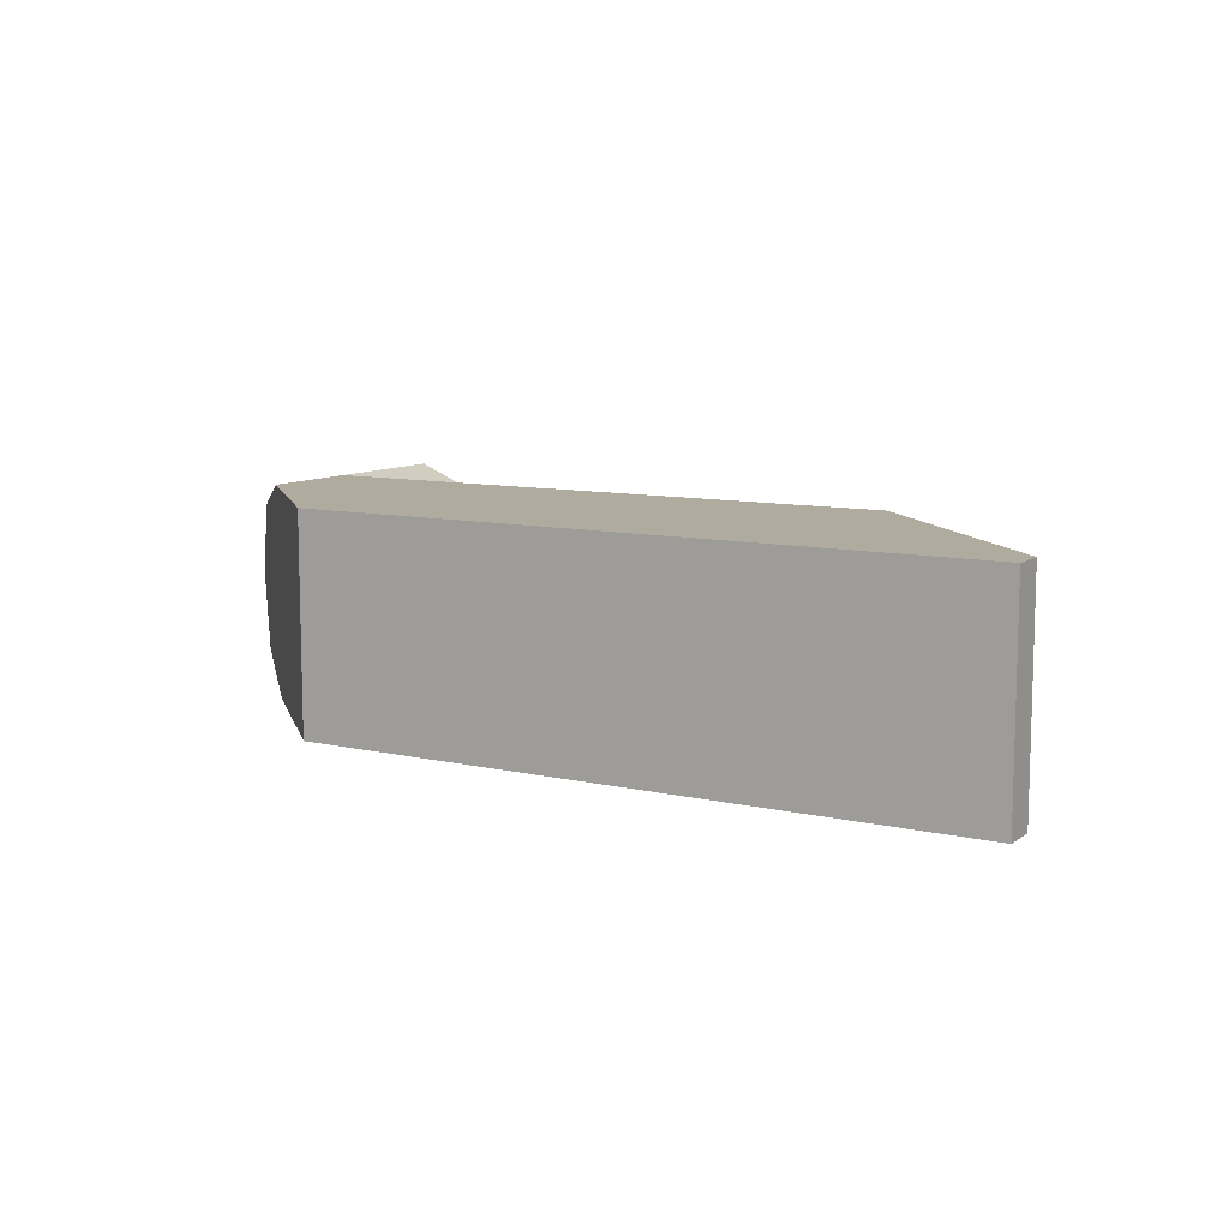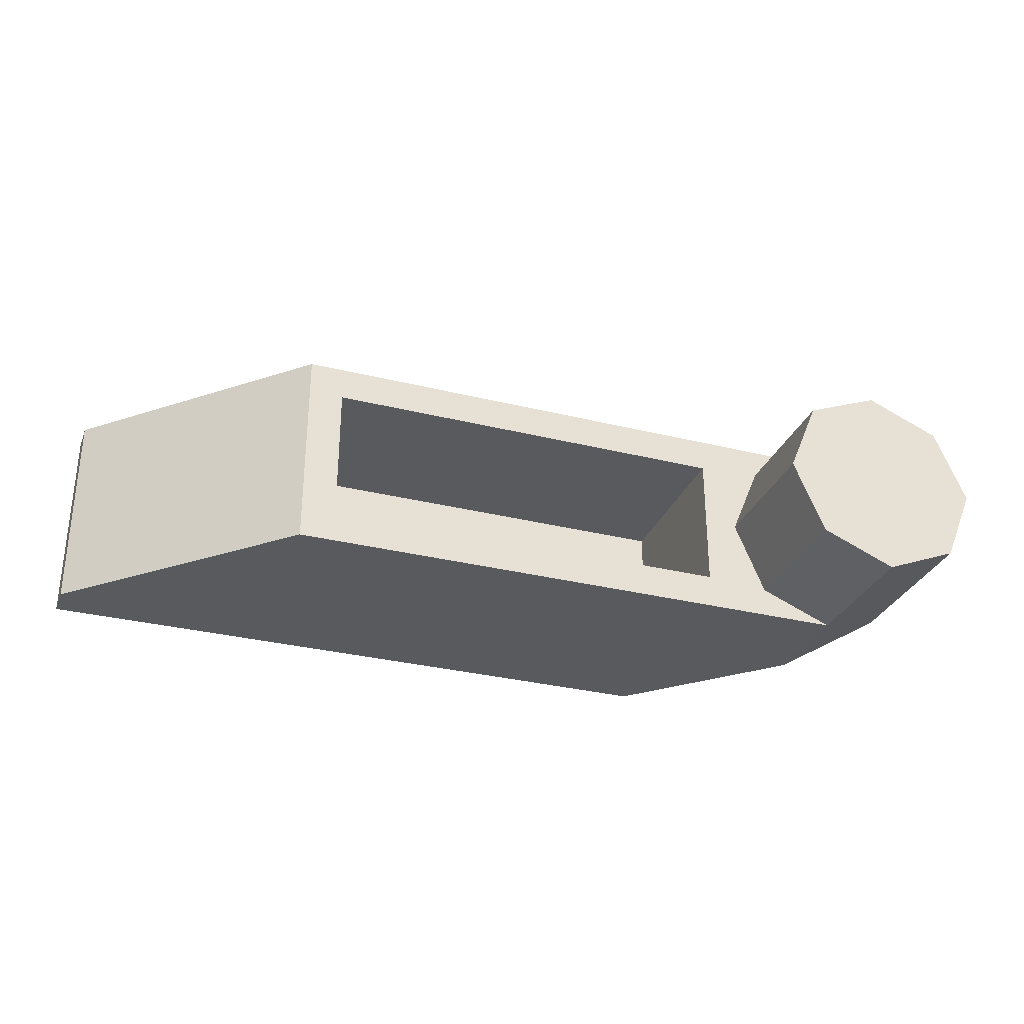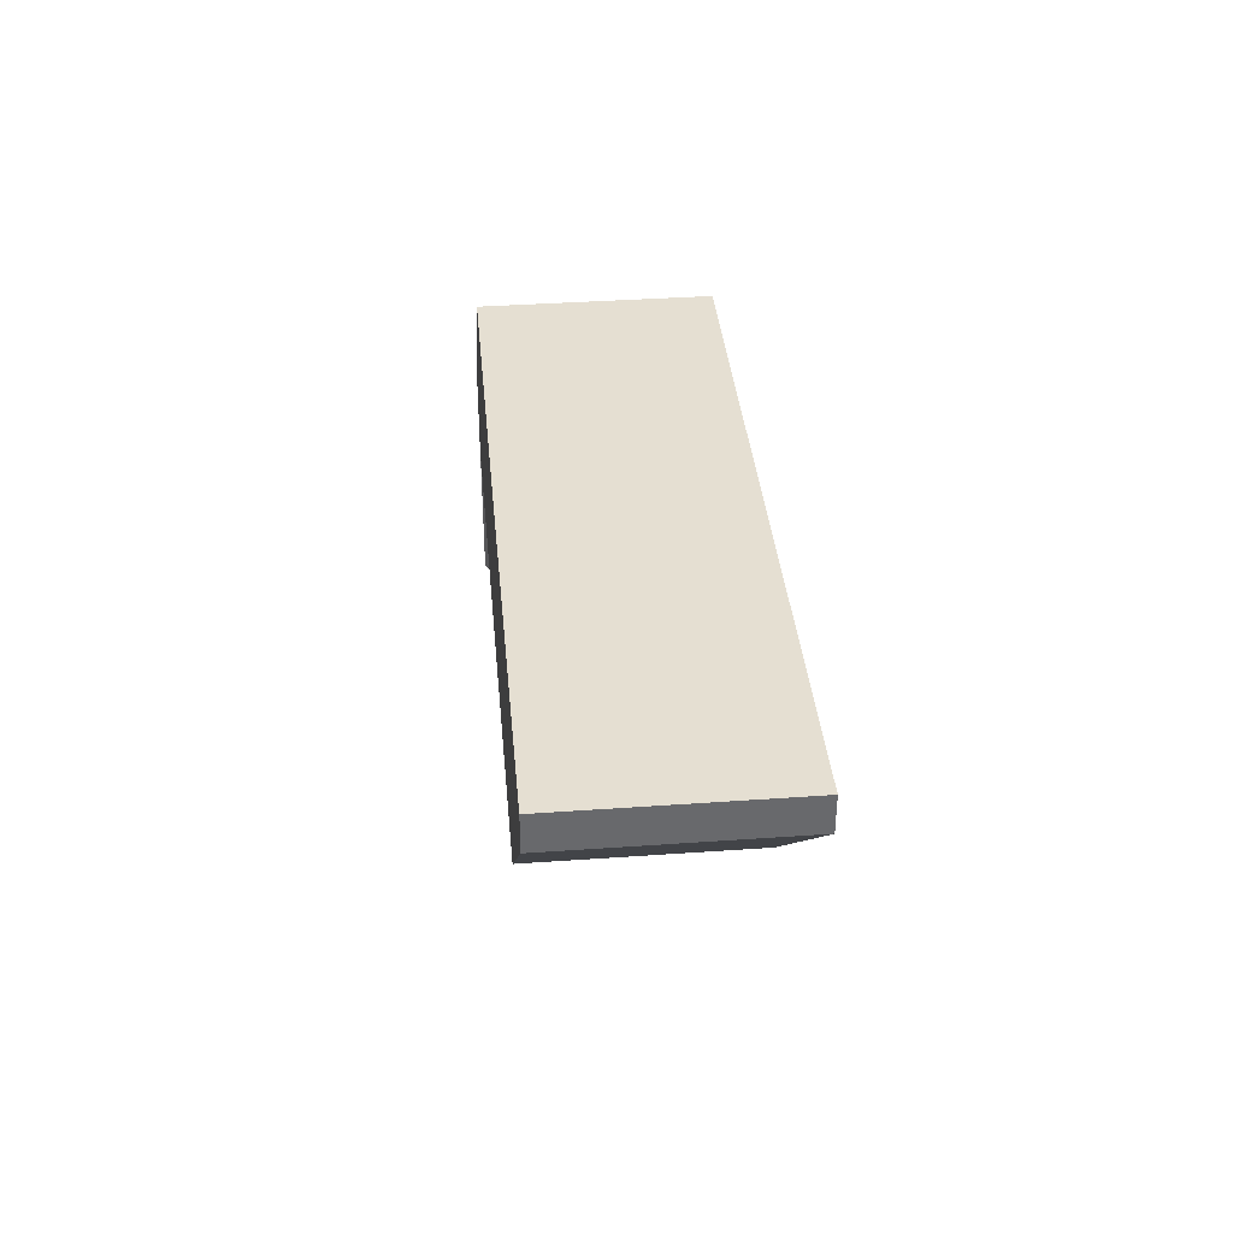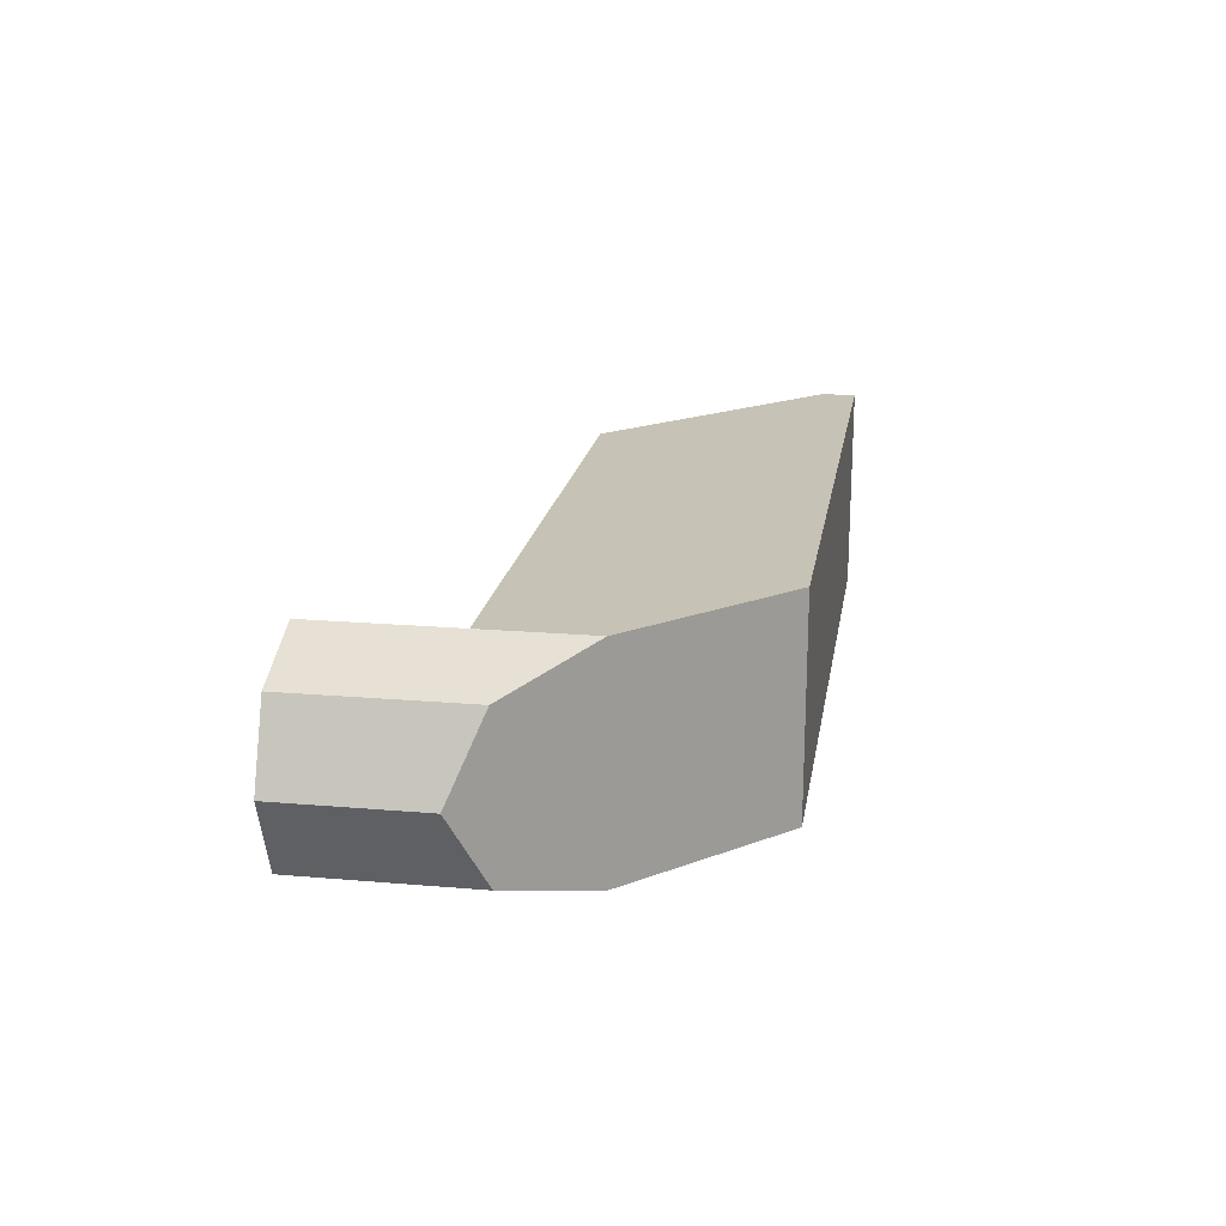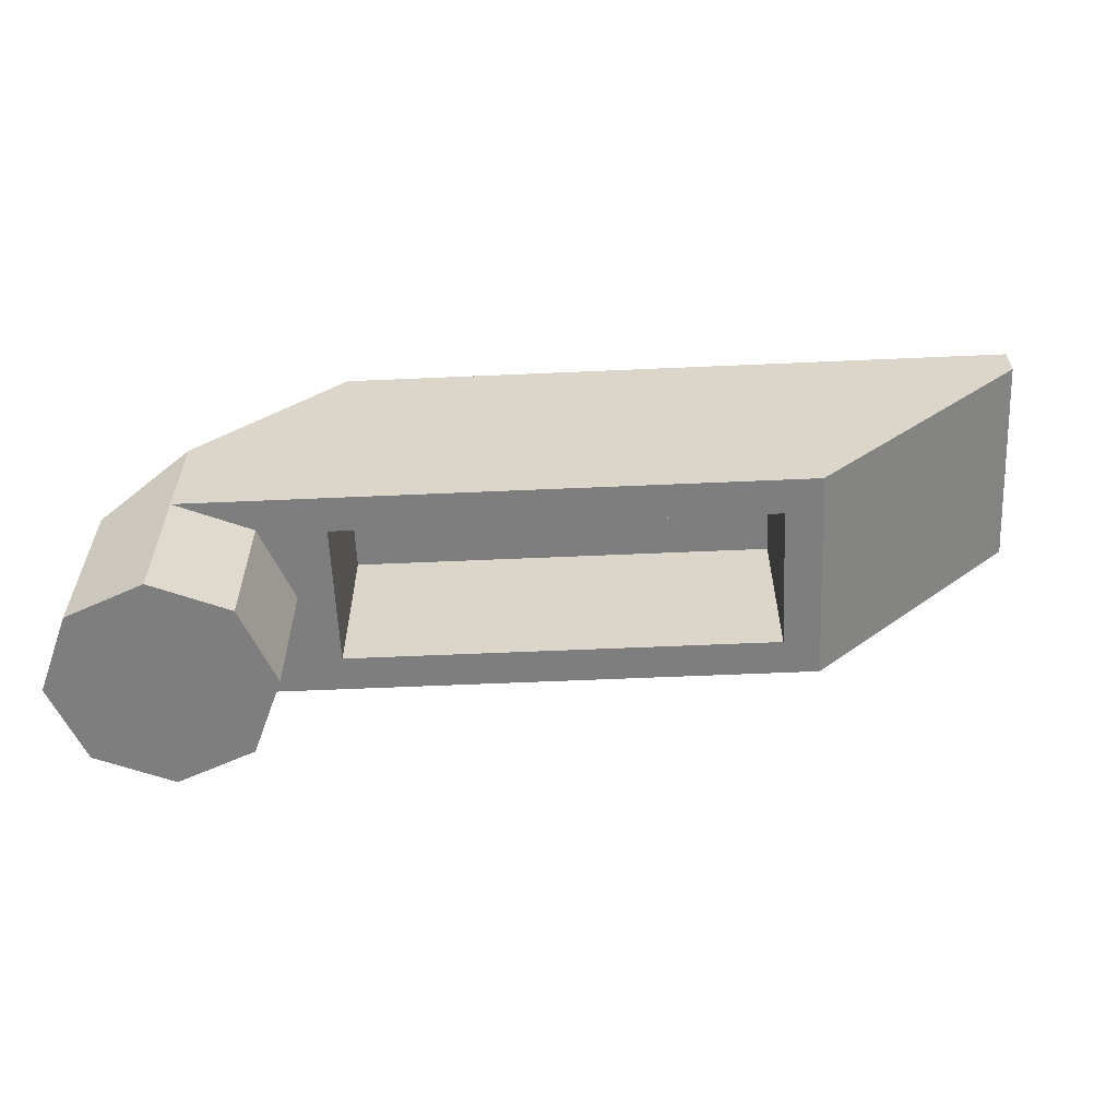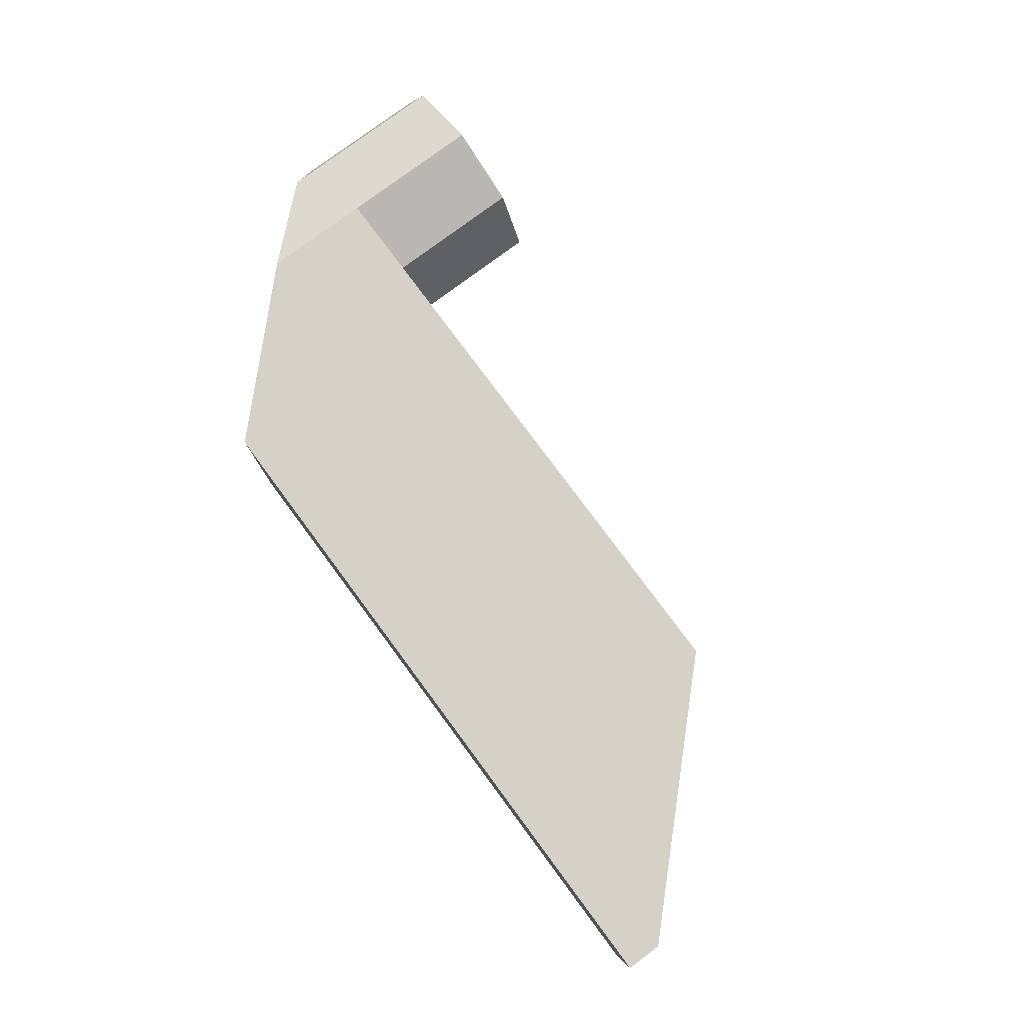
<metadata>
{"format":"obj","ext":"obj","renderer":"f3d","projection":"perspective","resolution":1024,"background":"white","views":[{"elev":9.6,"azim":30.6,"up":"+Y"},{"elev":-30.9,"azim":160.4,"up":"+Y"},{"elev":37.5,"azim":84.8,"up":"+Z"},{"elev":19.2,"azim":-80.8,"up":"+Y"},{"elev":-59.4,"azim":2.6,"up":"+Z"},{"elev":78.9,"azim":53.4,"up":"+Y"}]}
</metadata>
<code>
v 0.4 0.2 0.7
v 1.6 0.2 0.7
v 1.6 -0.2 0.7
v 0.4 -0.2 0.7
v 0.4 0.2 0.7
v 0.4 0.2 0.2
v 1.6 0.2 0.2
v 1.6 0.2 0.7
v 0.4 -0.2 0.7
v 0.4 -0.2 0.2
v 0.4 0.2 0.2
v 0.4 0.2 0.7
v 1.6 -0.2 0.7
v 1.6 -0.2 0.2
v 0.4 -0.2 0.2
v 0.4 -0.2 0.7
v 1.6 0.2 0.7
v 1.6 0.2 0.2
v 1.6 -0.2 0.2
v 1.6 -0.2 0.7
v 0 0 0.5
v 0 0.3 0.5
v -0.2121 0.2121 0.2879
v 0 0 0.5
v -0.2121 0.2121 0.2879
v -0.3 0 0.2
v 0 0 0.5
v -0.3 0 0.2
v -0.2121 -0.2121 0.2879
v 0 0 0.5
v -0.2121 -0.2121 0.2879
v 0 -0.3 0.5
v 0.4 0.3 0.9
v 0 0.3 0.5
v 0 -0.3 0.5
v 0.4 -0.3 0.9
v 2.3 0.3 0.9
v 0.4 0.3 0.9
v 0.4 -0.3 0.9
v 2.3 -0.3 0.9
v 2.3 0.3 0.9
v 2.3 -0.3 0.9
v 2.3 -0.3 0.8
v 2.3 0.3 0.8
v 1.7 0.3 0.2
v 2.3 0.3 0.8
v 2.3 -0.3 0.8
v 1.7 -0.3 0.2
v 1.7 0.3 0.2
v 1.6 0.2 0.2
v 0.4 0.2 0.2
v 0.3 0.3 0.2
v 0.3 0.3 0.2
v 0.4 0.2 0.2
v 0.4 -0.2 0.2
v 0.3 -0.3 0.2
v 0.3 -0.3 0.2
v 0.4 -0.2 0.2
v 1.6 -0.2 0.2
v 1.7 -0.3 0.2
v 1.7 -0.3 0.2
v 1.6 -0.2 0.2
v 1.6 0.2 0.2
v 1.7 0.3 0.2
v 0.3 0.3 0.2
v 0.2121 0.2121 0.2
v 0 0.3 0.2
v 0.3 0.3 0.2
v 0.3 0 0.2
v 0.2121 0.2121 0.2
v 0.3 -0.3 0.2
v 0.2121 -0.2121 0.2
v 0.3 0 0.2
v 0.3 -0.3 0.2
v 0 -0.3 0.2
v 0.2121 -0.2121 0.2
v 0 0 -0.2
v 0.3 0 -0.2
v 0.2121 0.2121 -0.2
v 0 0 -0.2
v 0.2121 0.2121 -0.2
v 0 0.3 -0.2
v 0 0 -0.2
v 0 0.3 -0.2
v -0.2121 0.2121 -0.2
v 0 0 -0.2
v -0.2121 0.2121 -0.2
v -0.3 0 -0.2
v 0 0 -0.2
v -0.3 0 -0.2
v -0.2121 -0.2121 -0.2
v 0 0 -0.2
v -0.2121 -0.2121 -0.2
v 0 -0.3 -0.2
v 0 0 -0.2
v 0 -0.3 -0.2
v 0.2121 -0.2121 -0.2
v 0 0 -0.2
v 0.2121 -0.2121 -0.2
v 0.3 0 -0.2
v 0.2121 0.2121 -0.2
v 0.3 0 -0.2
v 0.3 0 0.2
v 0.2121 0.2121 0.2
v 0 0.3 -0.2
v 0.2121 0.2121 -0.2
v 0.2121 0.2121 0.2
v 0 0.3 0.2
v -0.2121 0.2121 -0.2
v 0 0.3 -0.2
v 0 0.3 0.2
v -0.2121 0.2121 0.2
v -0.3 0 -0.2
v -0.2121 0.2121 -0.2
v -0.2121 0.2121 0.2
v -0.3 0 0.2
v -0.2121 -0.2121 -0.2
v -0.3 0 -0.2
v -0.3 0 0.2
v -0.2121 -0.2121 0.2
v 0 -0.3 -0.2
v -0.2121 -0.2121 -0.2
v -0.2121 -0.2121 0.2
v 0 -0.3 0.2
v 0.2121 -0.2121 -0.2
v 0 -0.3 -0.2
v 0 -0.3 0.2
v 0.2121 -0.2121 0.2
v 0.3 0 -0.2
v 0.2121 -0.2121 -0.2
v 0.2121 -0.2121 0.2
v 0.3 0 0.2
v -0.2121 -0.2121 0.2
v -0.3 0 0.2
v -0.2121 -0.2121 0.2879
v 0 -0.3 0.2
v -0.2121 -0.2121 0.2
v -0.2121 -0.2121 0.2879
v 0 -0.3 0.5
v -0.2121 0.2121 0.2
v -0.3 0 0.2
v -0.2121 0.2121 0.2879
v 0 0.3 0.2
v -0.2121 0.2121 0.2
v -0.2121 0.2121 0.2879
v 0 0.3 0.5
v 0 0.3 0.5
v 0.4 0.3 0.9
v 2.3 0.3 0.9
v 0 0.3 0.2
v 2.3 0.3 0.9
v 2.3 0.3 0.8
v 1.7 0.3 0.2
v 0 0.3 0.2
v 2.3 -0.3 0.9
v 0.4 -0.3 0.9
v 0 -0.3 0.5
v 0 -0.3 0.2
v 1.7 -0.3 0.2
v 2.3 -0.3 0.8
v 2.3 -0.3 0.9
v 0 -0.3 0.2
g mesh3081831
f 1 2 3
f 3 4 1
f 5 6 7
f 7 8 5
f 9 10 11
f 11 12 9
f 13 14 15
f 15 16 13
f 17 18 19
f 19 20 17
g mesh3081833
f 21 22 23
f 24 25 26
f 27 28 29
f 30 31 32
f 33 34 35
f 35 36 33
g mesh3081835
f 37 38 39
f 39 40 37
f 41 42 43
f 43 44 41
f 45 46 47
f 47 48 45
f 49 50 51
f 51 52 49
f 53 54 55
f 55 56 53
f 57 58 59
f 59 60 57
f 61 62 63
f 63 64 61
g mesh3081837
f 65 66 67
f 68 69 70
f 71 72 73
f 74 75 76
g mesh3081839
f 77 79 78
f 80 82 81
f 83 85 84
f 86 88 87
f 89 91 90
f 92 94 93
f 95 97 96
f 98 100 99
g mesh3081841
f 101 103 102
f 103 101 104
f 105 107 106
f 107 105 108
f 109 111 110
f 111 109 112
f 113 115 114
f 115 113 116
f 117 119 118
f 119 117 120
f 121 123 122
f 123 121 124
f 125 127 126
f 127 125 128
f 129 131 130
f 131 129 132
g mesh3081843
f 133 135 134
f 136 138 137
f 138 136 139
g mesh3081845
f 140 141 142
f 143 144 145
f 145 146 143
f 147 148 149
f 149 150 147
f 151 152 153
f 153 154 151
f 155 156 157
f 157 158 155
f 159 160 161
f 161 162 159

</code>
